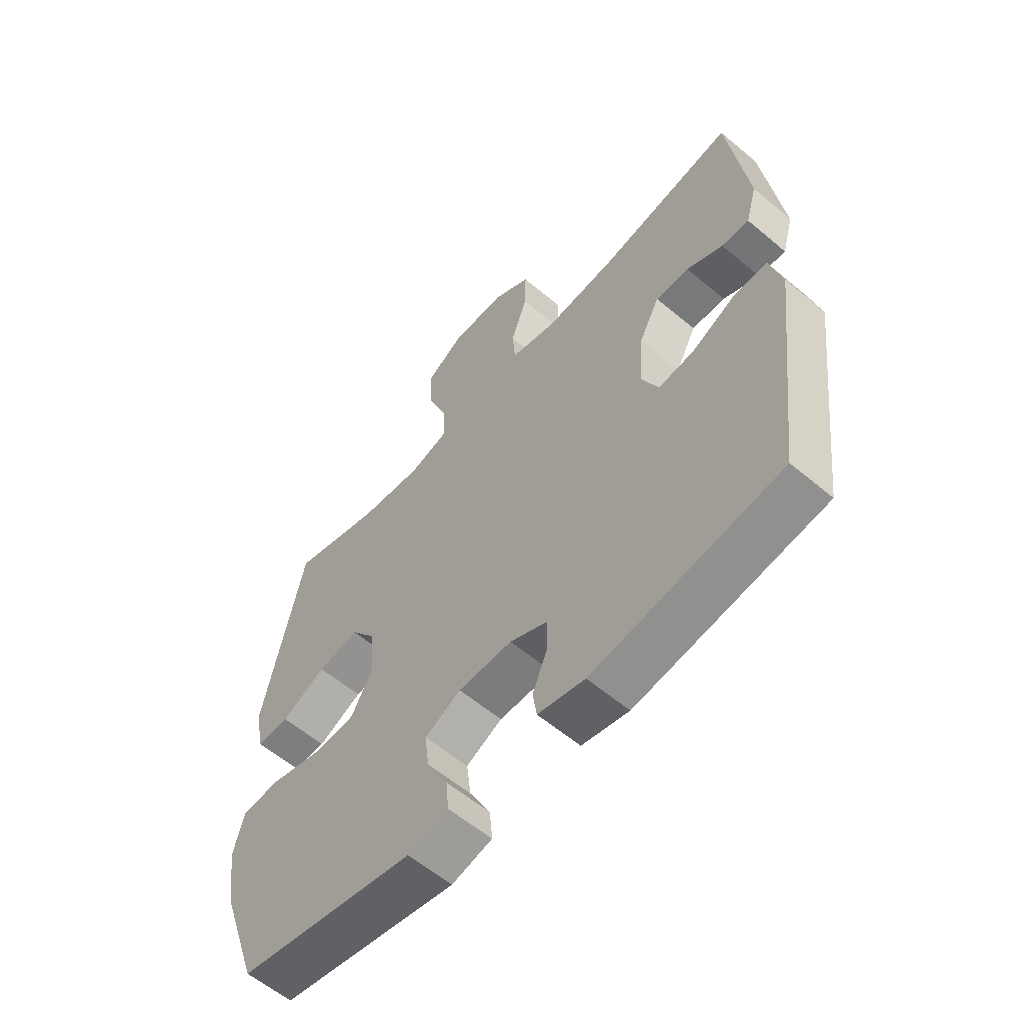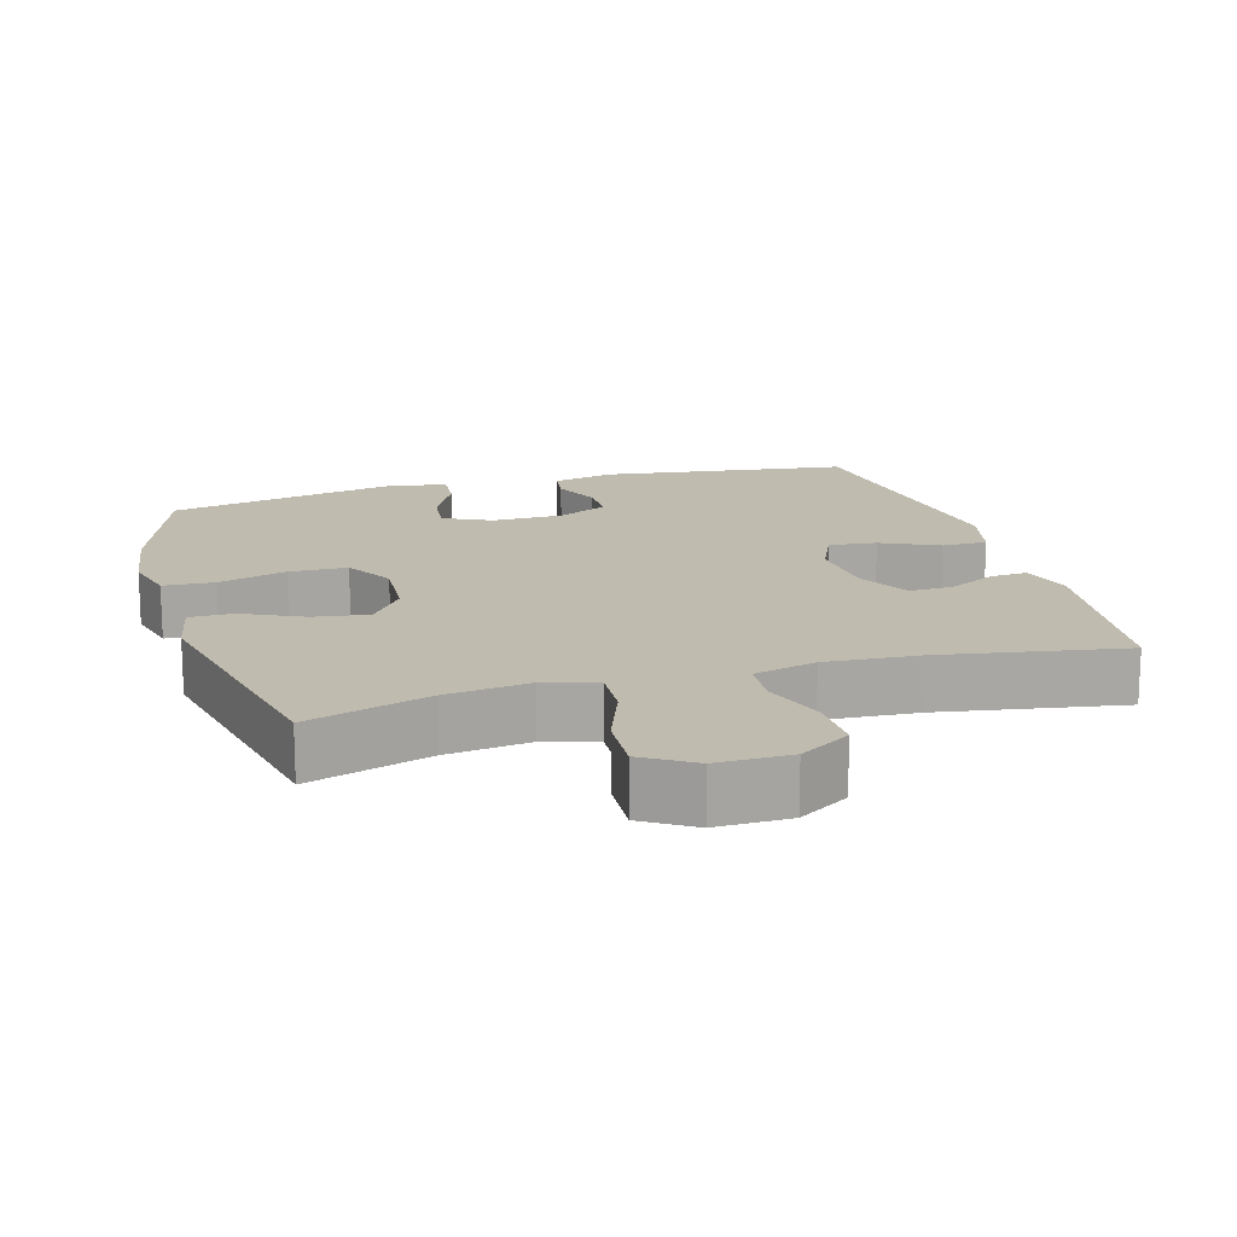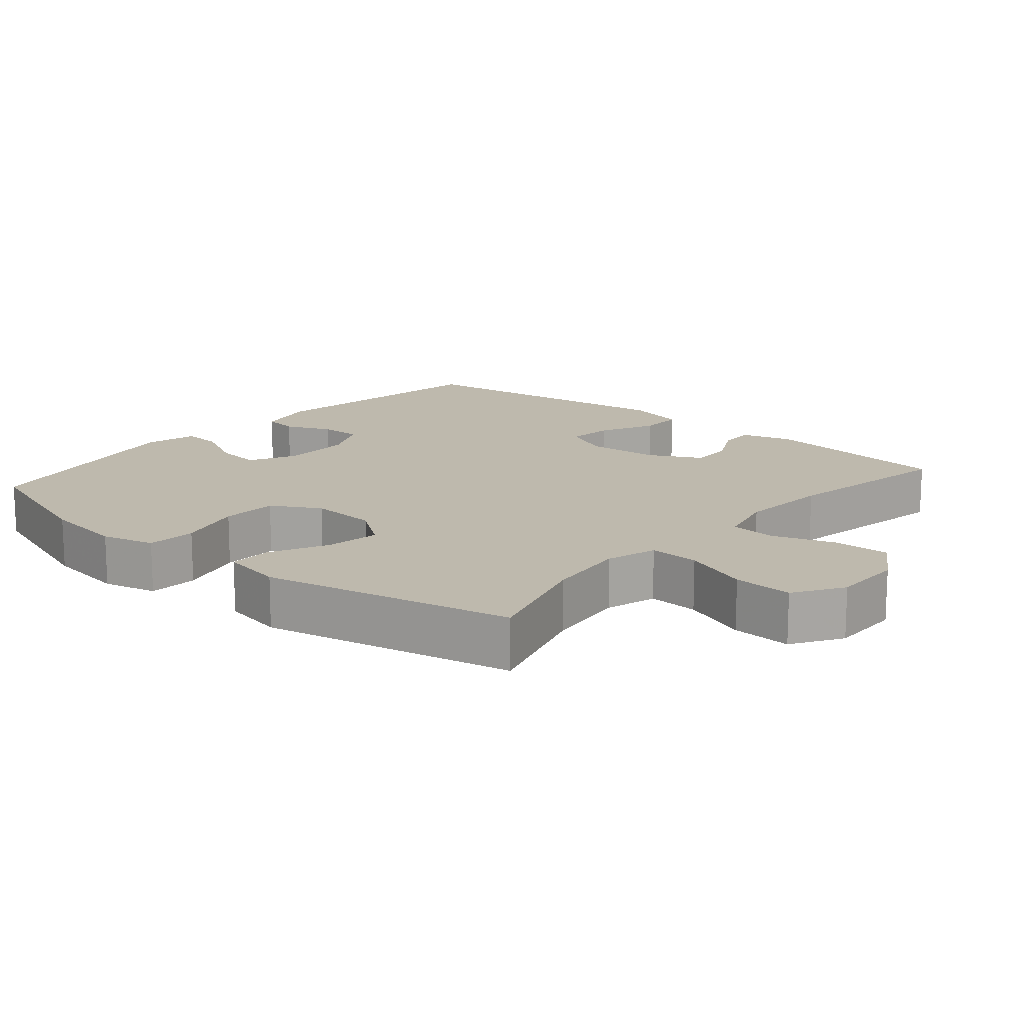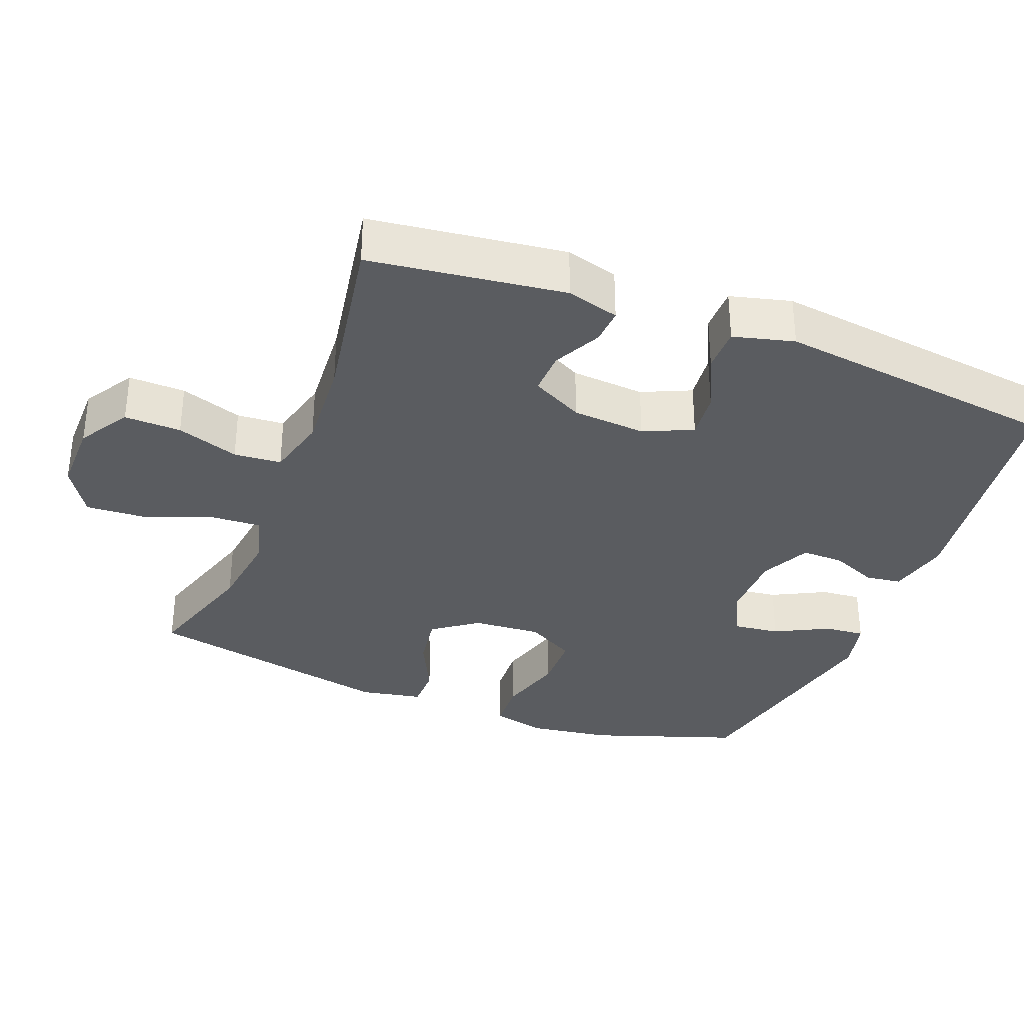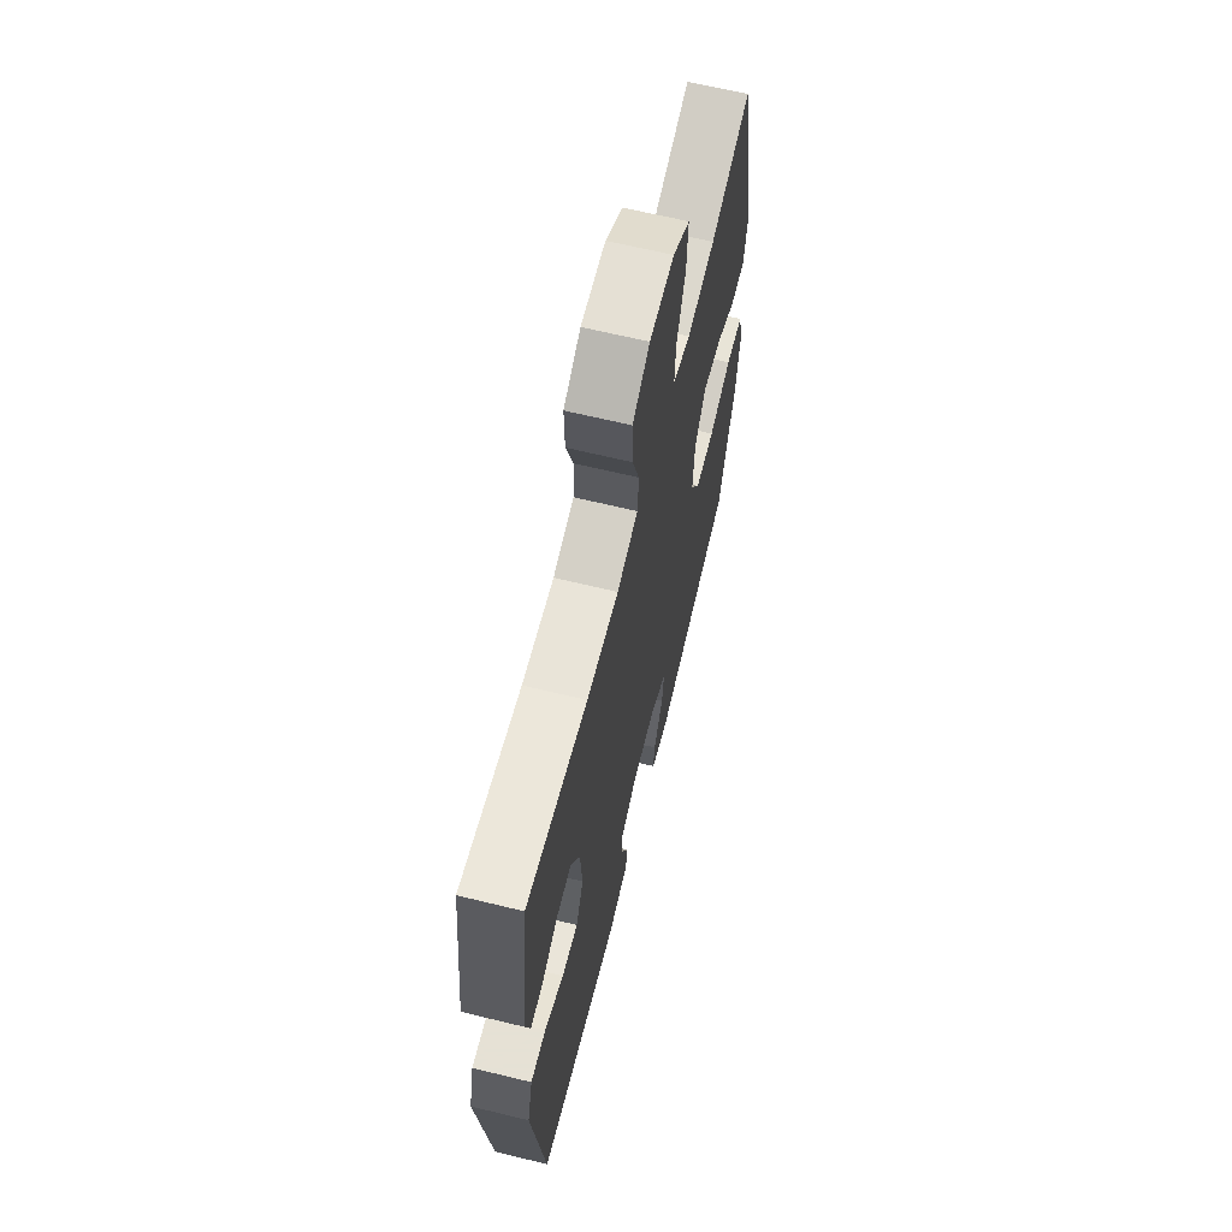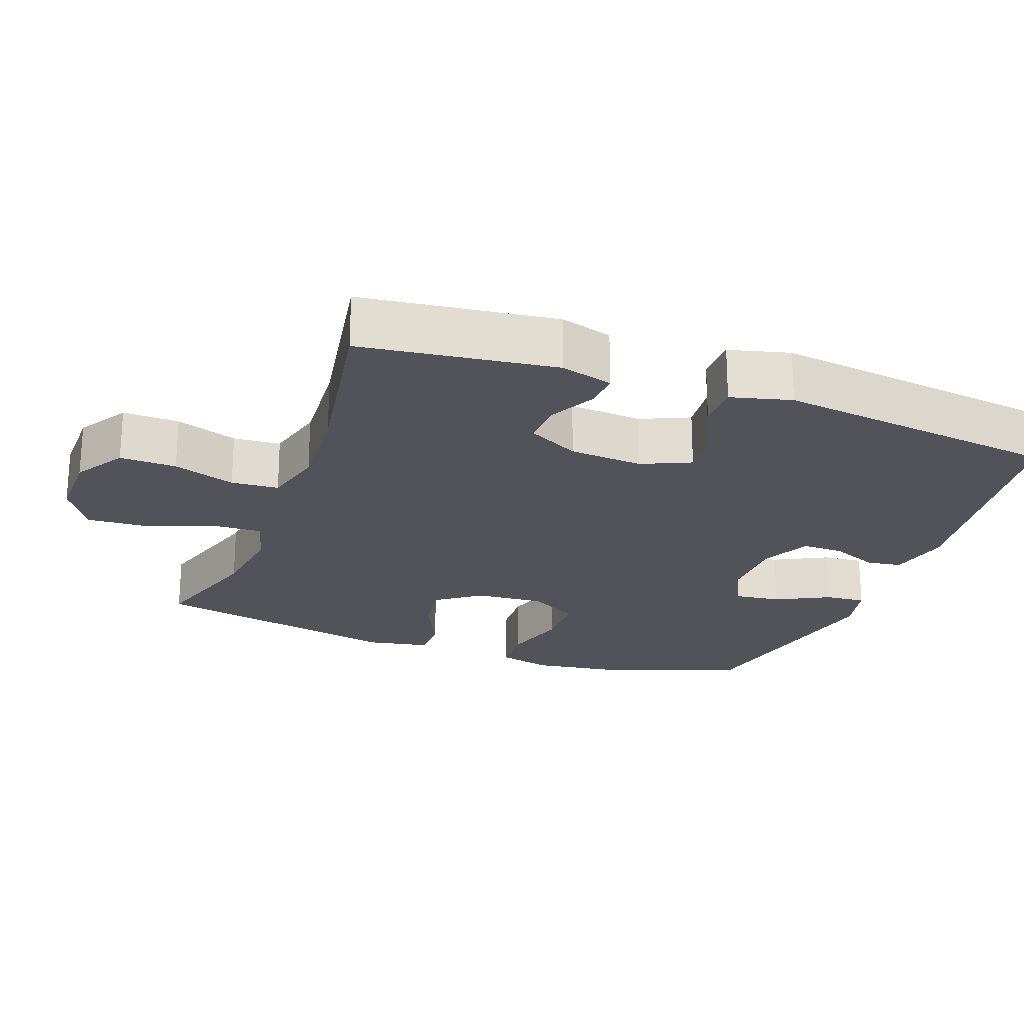
<metadata>
{"format":"obj","ext":"obj","renderer":"f3d","projection":"perspective","resolution":1024,"background":"white","views":[{"elev":-59.3,"azim":49.2,"up":"+Z"},{"elev":16.0,"azim":-16.3,"up":"+Y"},{"elev":15.2,"azim":-49.5,"up":"+Y"},{"elev":-33.9,"azim":68.8,"up":"+Y"},{"elev":64.9,"azim":103.8,"up":"+Z"},{"elev":-22.6,"azim":69.8,"up":"+Y"}]}
</metadata>
<code>
v -0.5 0.07 -0.5
v -0.571 0.07 -0.293
v -0.588 0.07 -0.176
v -0.569 0.07 -0.1
v -0.498 0.07 -0.096
v -0.403 0.07 -0.123
v -0.322 0.07 -0.121
v -0.283 0.07 -0.052
v -0.29 0.07 0.045
v -0.336 0.07 0.108
v -0.413 0.07 0.096
v -0.496 0.07 0.056
v -0.557 0.07 0.056
v -0.574 0.07 0.144
v -0.5 0.07 0.5
v -0.332 0.07 0.448
v -0.215 0.07 0.433
v -0.142 0.07 0.454
v -0.146 0.07 0.526
v -0.182 0.07 0.621
v -0.187 0.07 0.706
v -0.117 0.07 0.75
v -0.015 0.07 0.749
v 0.056 0.07 0.705
v 0.054 0.07 0.625
v 0.024 0.07 0.537
v 0.029 0.07 0.47
v 0.116 0.07 0.448
v 0.248 0.07 0.457
v 0.5 0.07 0.5
v 0.535 0.07 0.225
v 0.514 0.07 0.151
v 0.463 0.07 0.154
v 0.396 0.07 0.188
v 0.334 0.07 0.19
v 0.296 0.07 0.117
v 0.288 0.07 0.013
v 0.319 0.07 -0.056
v 0.386 0.07 -0.049
v 0.466 0.07 -0.011
v 0.529 0.07 -0.011
v 0.551 0.07 -0.097
v 0.5 0.07 -0.5
v 0.154 0.07 -0.547
v 0.067 0.07 -0.527
v 0.06 0.07 -0.477
v 0.088 0.07 -0.411
v 0.089 0.07 -0.352
v 0.019 0.07 -0.318
v -0.081 0.07 -0.317
v -0.148 0.07 -0.35
v -0.14 0.07 -0.416
v -0.101 0.07 -0.492
v -0.096 0.07 -0.549
v -0.171 0.07 -0.567
v -0.5 0 -0.5
v -0.571 0 -0.293
v -0.588 0 -0.176
v -0.569 0 -0.1
v -0.498 0 -0.096
v -0.403 0 -0.123
v -0.322 0 -0.121
v -0.283 0 -0.052
v -0.29 0 0.045
v -0.336 0 0.108
v -0.413 0 0.096
v -0.496 0 0.056
v -0.557 0 0.056
v -0.574 0 0.144
v -0.5 0 0.5
v -0.332 0 0.448
v -0.215 0 0.433
v -0.142 0 0.454
v -0.146 0 0.526
v -0.182 0 0.621
v -0.187 0 0.706
v -0.117 0 0.75
v -0.015 0 0.749
v 0.056 0 0.705
v 0.054 0 0.625
v 0.024 0 0.537
v 0.029 0 0.47
v 0.116 0 0.448
v 0.248 0 0.457
v 0.5 0 0.5
v 0.535 0 0.225
v 0.514 0 0.151
v 0.463 0 0.154
v 0.396 0 0.188
v 0.334 0 0.19
v 0.296 0 0.117
v 0.288 0 0.013
v 0.319 0 -0.056
v 0.386 0 -0.049
v 0.466 0 -0.011
v 0.529 0 -0.011
v 0.551 0 -0.097
v 0.5 0 -0.5
v 0.154 0 -0.547
v 0.067 0 -0.527
v 0.06 0 -0.477
v 0.088 0 -0.411
v 0.089 0 -0.352
v 0.019 0 -0.318
v -0.081 0 -0.317
v -0.148 0 -0.35
v -0.14 0 -0.416
v -0.101 0 -0.492
v -0.096 0 -0.549
v -0.171 0 -0.567
f 52 53 54 55
f 51 52 55 1
f 50 51 1 2
f 49 50 2 3
f 44 45 46 47
f 44 47 48
f 43 44 48
f 42 43 48 49
f 39 40 41 42
f 38 39 42 49
f 31 32 33 34
f 29 30 31 34
f 28 29 34 35
f 27 28 35 36
f 23 24 25 26
f 23 26 27
f 22 23 27
f 19 20 21 22
f 18 19 22 27
f 17 18 27 36
f 13 14 15 16
f 11 12 13 16
f 10 11 16 17
f 9 10 17 36
f 3 4 5 6
f 3 6 7
f 49 3 7
f 37 38 49 7
f 8 9 36 37
f 7 8 37
f 110 109 108 107
f 56 110 107 106
f 57 56 106 105
f 58 57 105 104
f 102 101 100 99
f 103 102 99
f 103 99 98
f 104 103 98 97
f 97 96 95 94
f 104 97 94 93
f 89 88 87 86
f 89 86 85 84
f 90 89 84 83
f 91 90 83 82
f 81 80 79 78
f 82 81 78
f 82 78 77
f 77 76 75 74
f 82 77 74 73
f 91 82 73 72
f 71 70 69 68
f 71 68 67 66
f 72 71 66 65
f 91 72 65 64
f 61 60 59 58
f 62 61 58
f 62 58 104
f 62 104 93 92
f 92 91 64 63
f 92 63 62
f 1 56 57 2
f 2 57 58 3
f 3 58 59 4
f 4 59 60 5
f 5 60 61 6
f 6 61 62 7
f 7 62 63 8
f 8 63 64 9
f 9 64 65 10
f 10 65 66 11
f 11 66 67 12
f 12 67 68 13
f 13 68 69 14
f 14 69 70 15
f 15 70 71 16
f 16 71 72 17
f 17 72 73 18
f 18 73 74 19
f 19 74 75 20
f 20 75 76 21
f 21 76 77 22
f 22 77 78 23
f 23 78 79 24
f 24 79 80 25
f 25 80 81 26
f 26 81 82 27
f 27 82 83 28
f 28 83 84 29
f 29 84 85 30
f 30 85 86 31
f 31 86 87 32
f 32 87 88 33
f 33 88 89 34
f 34 89 90 35
f 35 90 91 36
f 36 91 92 37
f 37 92 93 38
f 38 93 94 39
f 39 94 95 40
f 40 95 96 41
f 41 96 97 42
f 42 97 98 43
f 43 98 99 44
f 44 99 100 45
f 45 100 101 46
f 46 101 102 47
f 47 102 103 48
f 48 103 104 49
f 49 104 105 50
f 50 105 106 51
f 51 106 107 52
f 52 107 108 53
f 53 108 109 54
f 54 109 110 55
f 55 110 56 1

</code>
